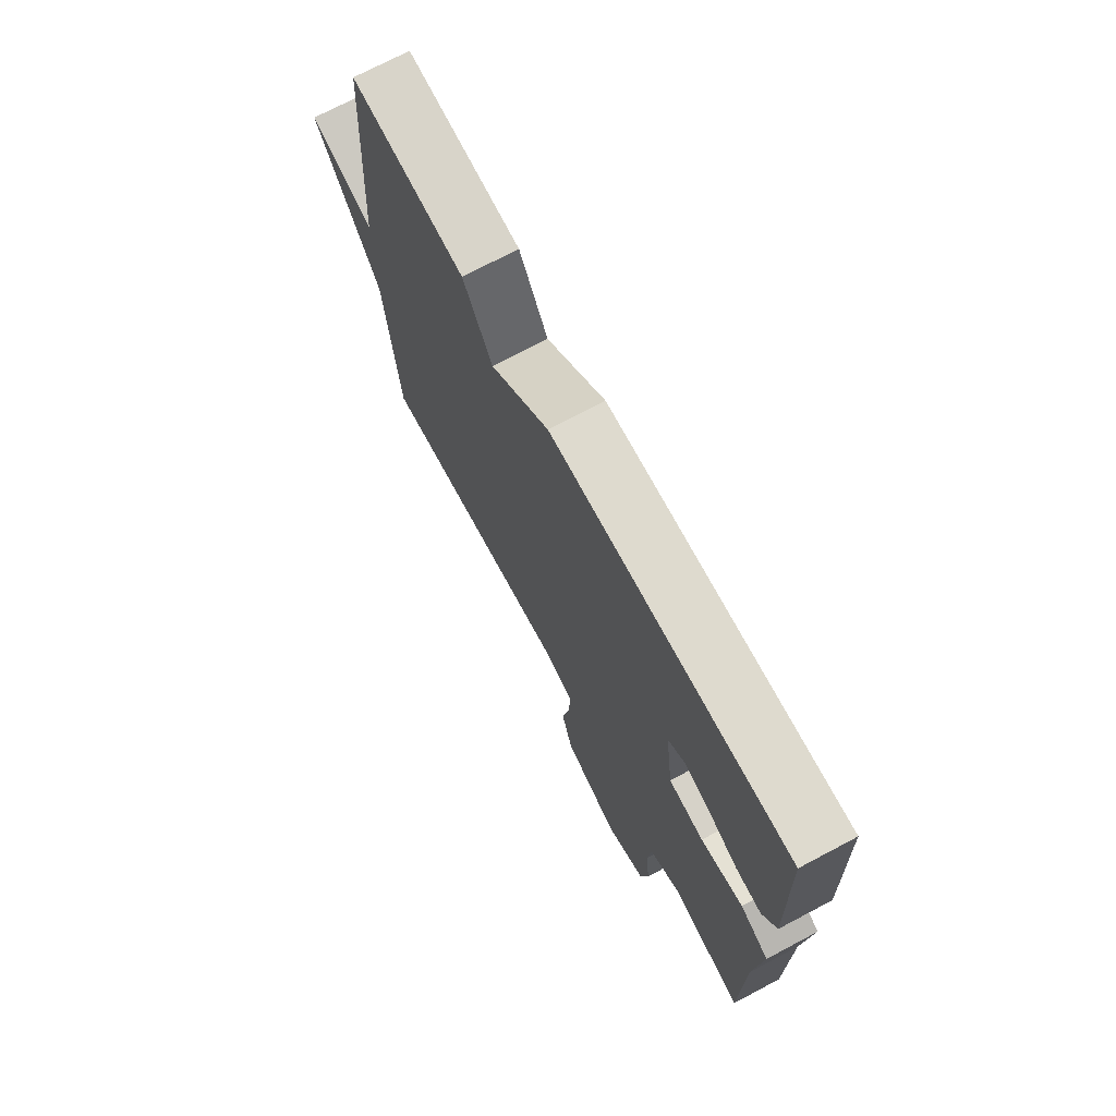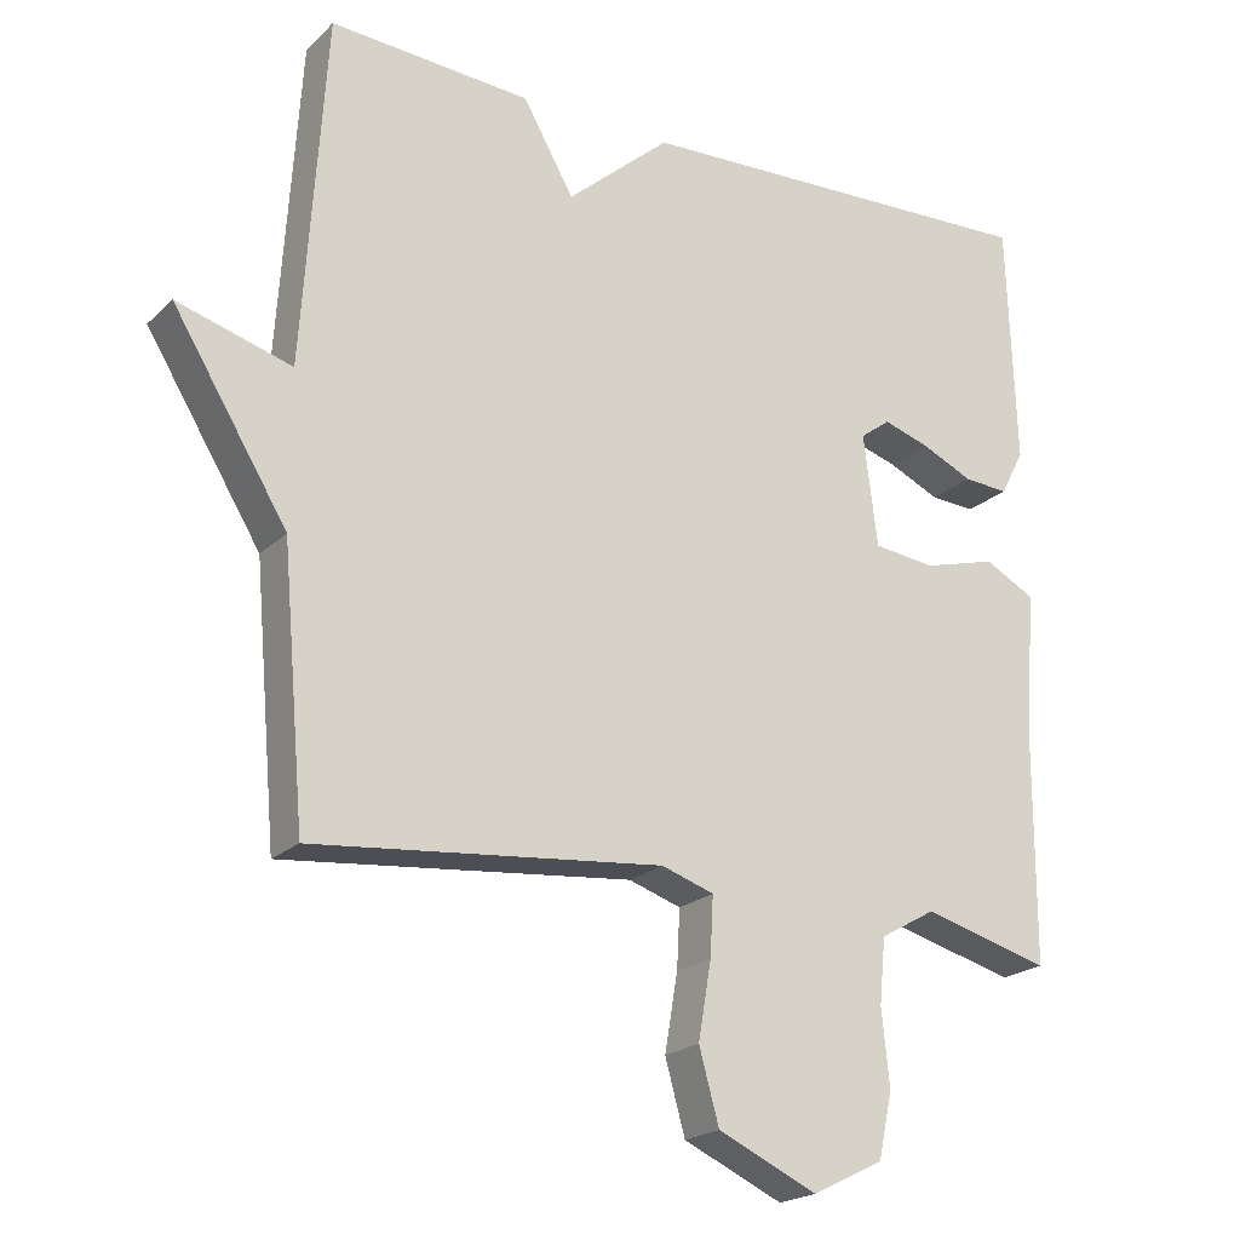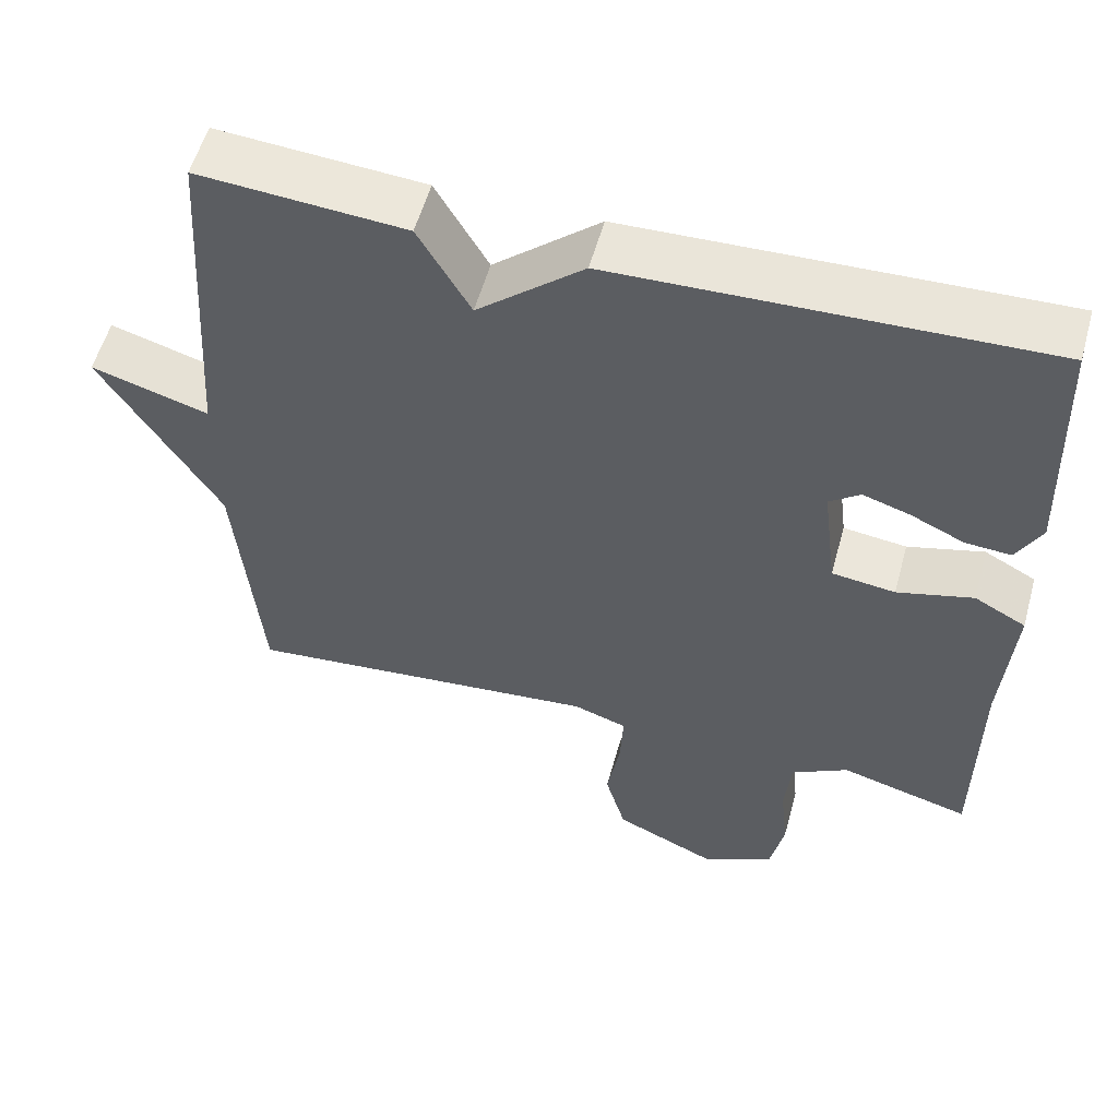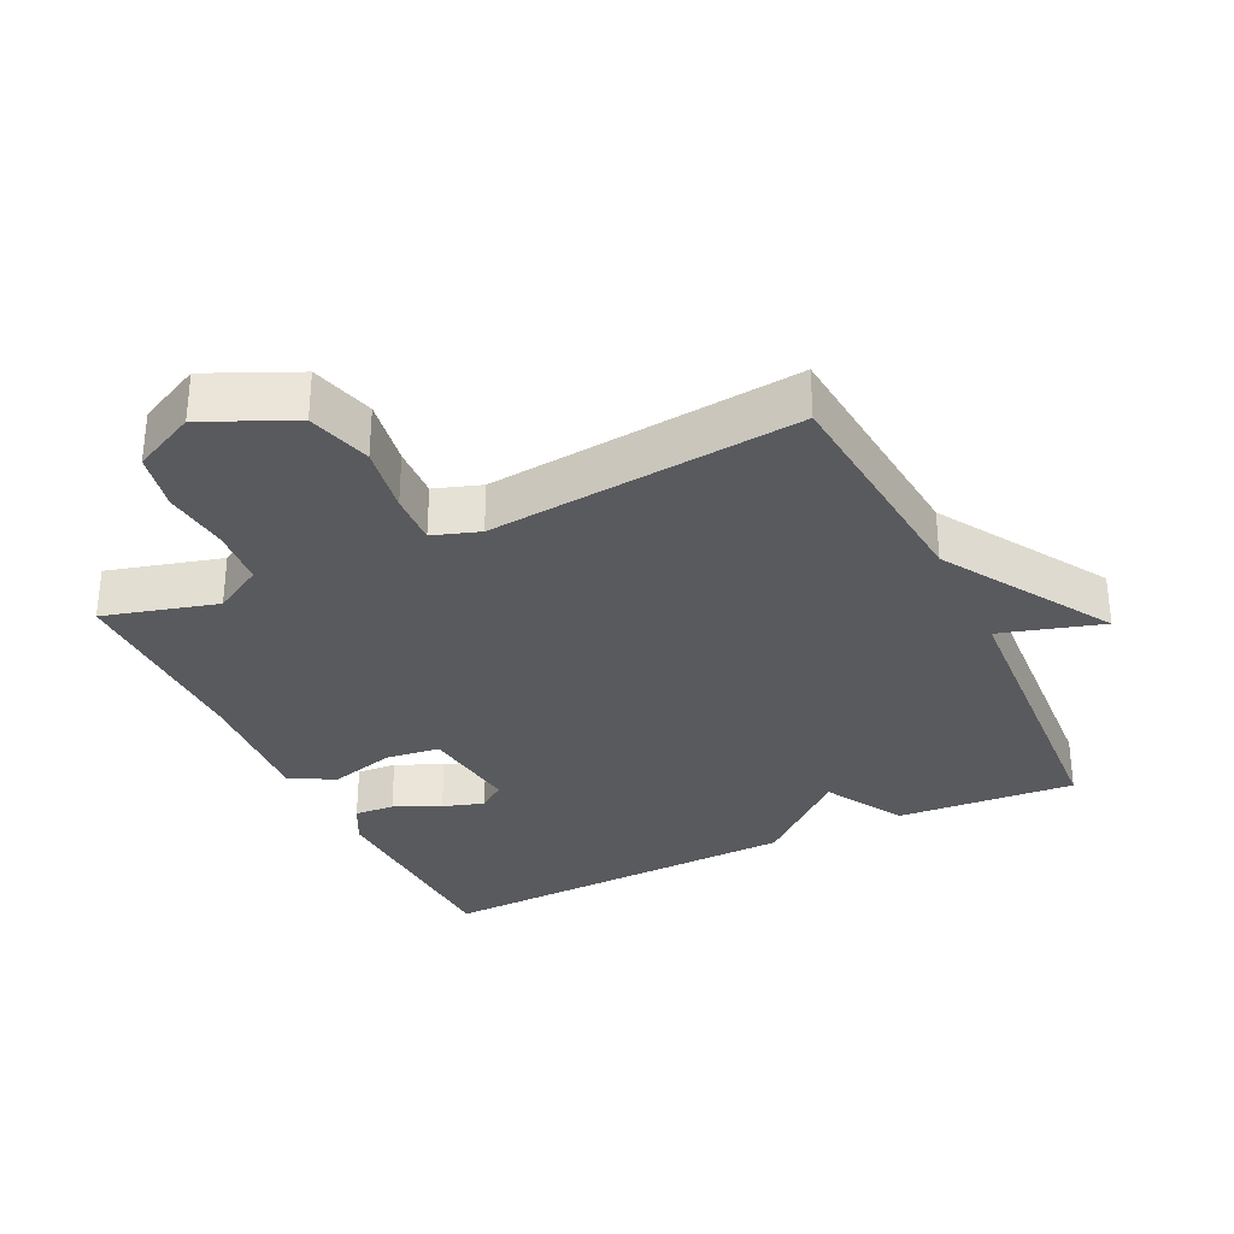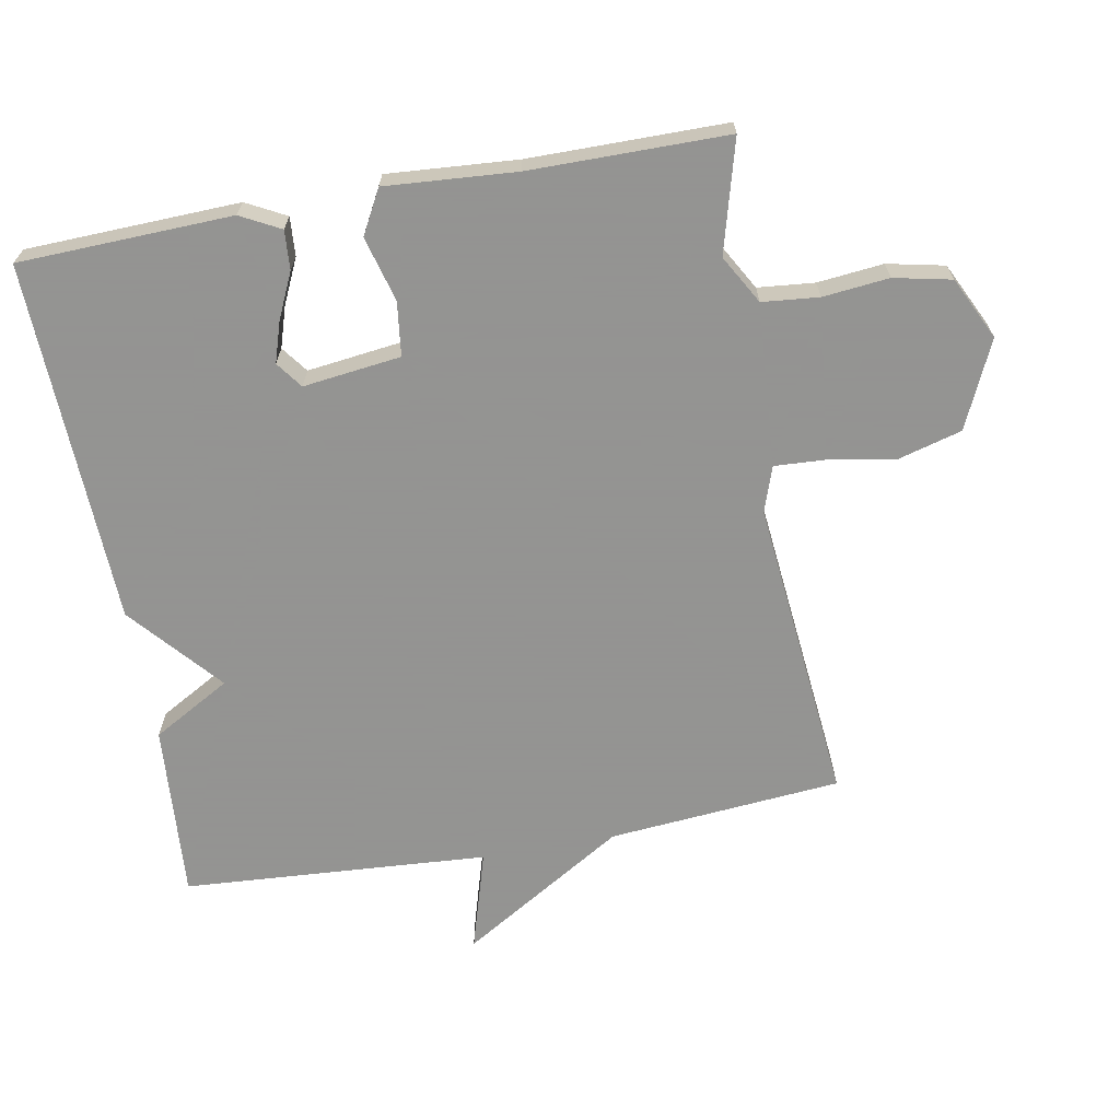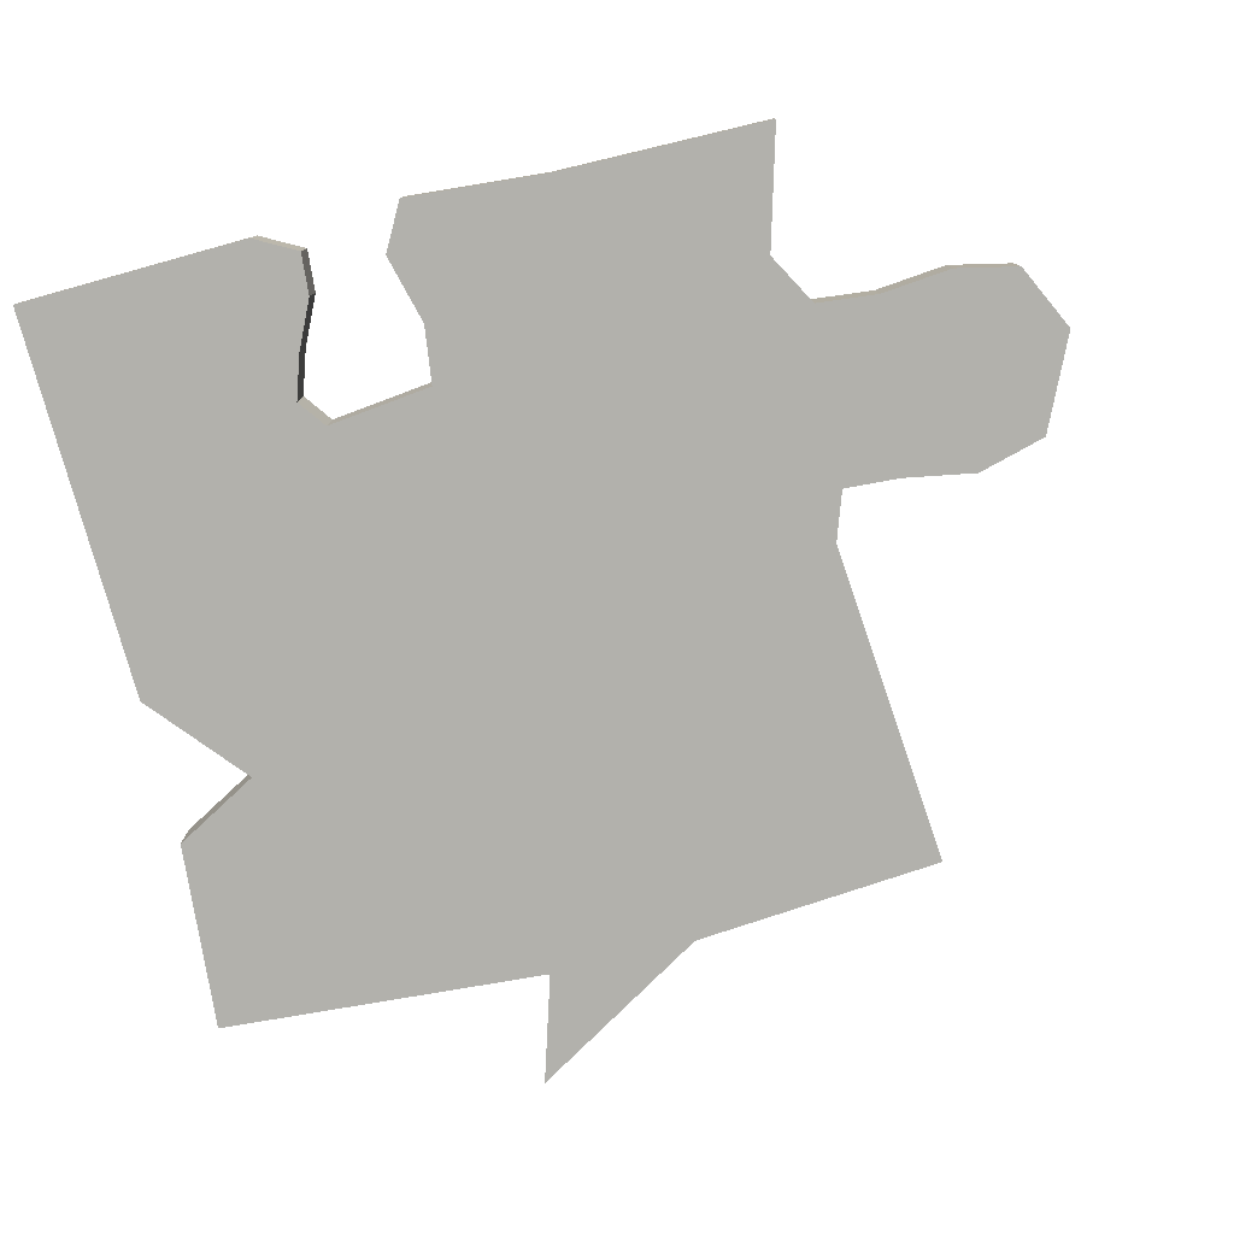
<metadata>
{"format":"obj","ext":"obj","renderer":"f3d","projection":"perspective","resolution":1024,"background":"white","views":[{"elev":72.7,"azim":62.1,"up":"+Z"},{"elev":-20.8,"azim":-31.8,"up":"+Z"},{"elev":56.0,"azim":15.4,"up":"+Z"},{"elev":-31.7,"azim":-154.2,"up":"+Y"},{"elev":-66.9,"azim":100.3,"up":"+Y"},{"elev":-78.9,"azim":103.5,"up":"+Y"}]}
</metadata>
<code>
v 0.5 0.07 -0.5
v 0.335 0.07 -0.455
v 0.263 0.07 -0.496
v 0.255 0.07 -0.58
v 0.265 0.07 -0.678
v 0.247 0.07 -0.763
v 0.155 0.07 -0.808
v 0.026 0.07 -0.749
v 0 0.07 -0.655
v 0.017 0.07 -0.555
v 0.021 0.07 -0.479
v -0.047 0.07 -0.456
v -0.5 0.07 -0.5
v -0.53 0.07 -0.154
v -0.679 0.07 0.09
v -0.53 0.07 0.046
v -0.5 0.07 0.5
v -0.239 0.07 0.481
v -0.173 0.07 0.365
v -0.039 0.07 0.481
v 0.5 0.07 0.5
v 0.511 0.07 0.184
v 0.48 0.07 0.125
v 0.422 0.07 0.129
v 0.355 0.07 0.16
v 0.295 0.07 0.179
v 0.256 0.07 0.15
v 0.274 0.07 0.005
v 0.354 0.07 -0.005
v 0.45 0.07 0.021
v 0.515 0.07 -0.014
v 0.501 0.07 -0.207
v 0.5 0 -0.5
v 0.335 0 -0.455
v 0.263 0 -0.496
v 0.255 0 -0.58
v 0.265 0 -0.678
v 0.247 0 -0.763
v 0.155 0 -0.808
v 0.026 0 -0.749
v 0 0 -0.655
v 0.017 0 -0.555
v 0.021 0 -0.479
v -0.047 0 -0.456
v -0.5 0 -0.5
v -0.53 0 -0.154
v -0.679 0 0.09
v -0.53 0 0.046
v -0.5 0 0.5
v -0.239 0 0.481
v -0.173 0 0.365
v -0.039 0 0.481
v 0.5 0 0.5
v 0.511 0 0.184
v 0.48 0 0.125
v 0.422 0 0.129
v 0.355 0 0.16
v 0.295 0 0.179
v 0.256 0 0.15
v 0.274 0 0.005
v 0.354 0 -0.005
v 0.45 0 0.021
v 0.515 0 -0.014
v 0.501 0 -0.207
f 29 30 31 32
f 32 1 2
f 29 32 2
f 28 29 2
f 23 24 25
f 22 23 25
f 21 22 25
f 20 21 25
f 19 20 25 26
f 16 17 18 19
f 16 19 26 27
f 14 15 16
f 16 27 28
f 14 16 28
f 13 14 28
f 12 13 28
f 8 9 10
f 7 8 10
f 6 7 10
f 5 6 10
f 4 5 10
f 3 4 10 11
f 11 12 28
f 3 11 28
f 2 3 28
f 64 63 62 61
f 34 33 64
f 34 64 61
f 34 61 60
f 57 56 55
f 57 55 54
f 57 54 53
f 57 53 52
f 58 57 52 51
f 51 50 49 48
f 59 58 51 48
f 48 47 46
f 60 59 48
f 60 48 46
f 60 46 45
f 60 45 44
f 42 41 40
f 42 40 39
f 42 39 38
f 42 38 37
f 42 37 36
f 43 42 36 35
f 60 44 43
f 60 43 35
f 60 35 34
f 1 33 34 2
f 2 34 35 3
f 3 35 36 4
f 4 36 37 5
f 5 37 38 6
f 6 38 39 7
f 7 39 40 8
f 8 40 41 9
f 9 41 42 10
f 10 42 43 11
f 11 43 44 12
f 12 44 45 13
f 13 45 46 14
f 14 46 47 15
f 15 47 48 16
f 16 48 49 17
f 17 49 50 18
f 18 50 51 19
f 19 51 52 20
f 20 52 53 21
f 21 53 54 22
f 22 54 55 23
f 23 55 56 24
f 24 56 57 25
f 25 57 58 26
f 26 58 59 27
f 27 59 60 28
f 28 60 61 29
f 29 61 62 30
f 30 62 63 31
f 31 63 64 32
f 32 64 33 1

</code>
